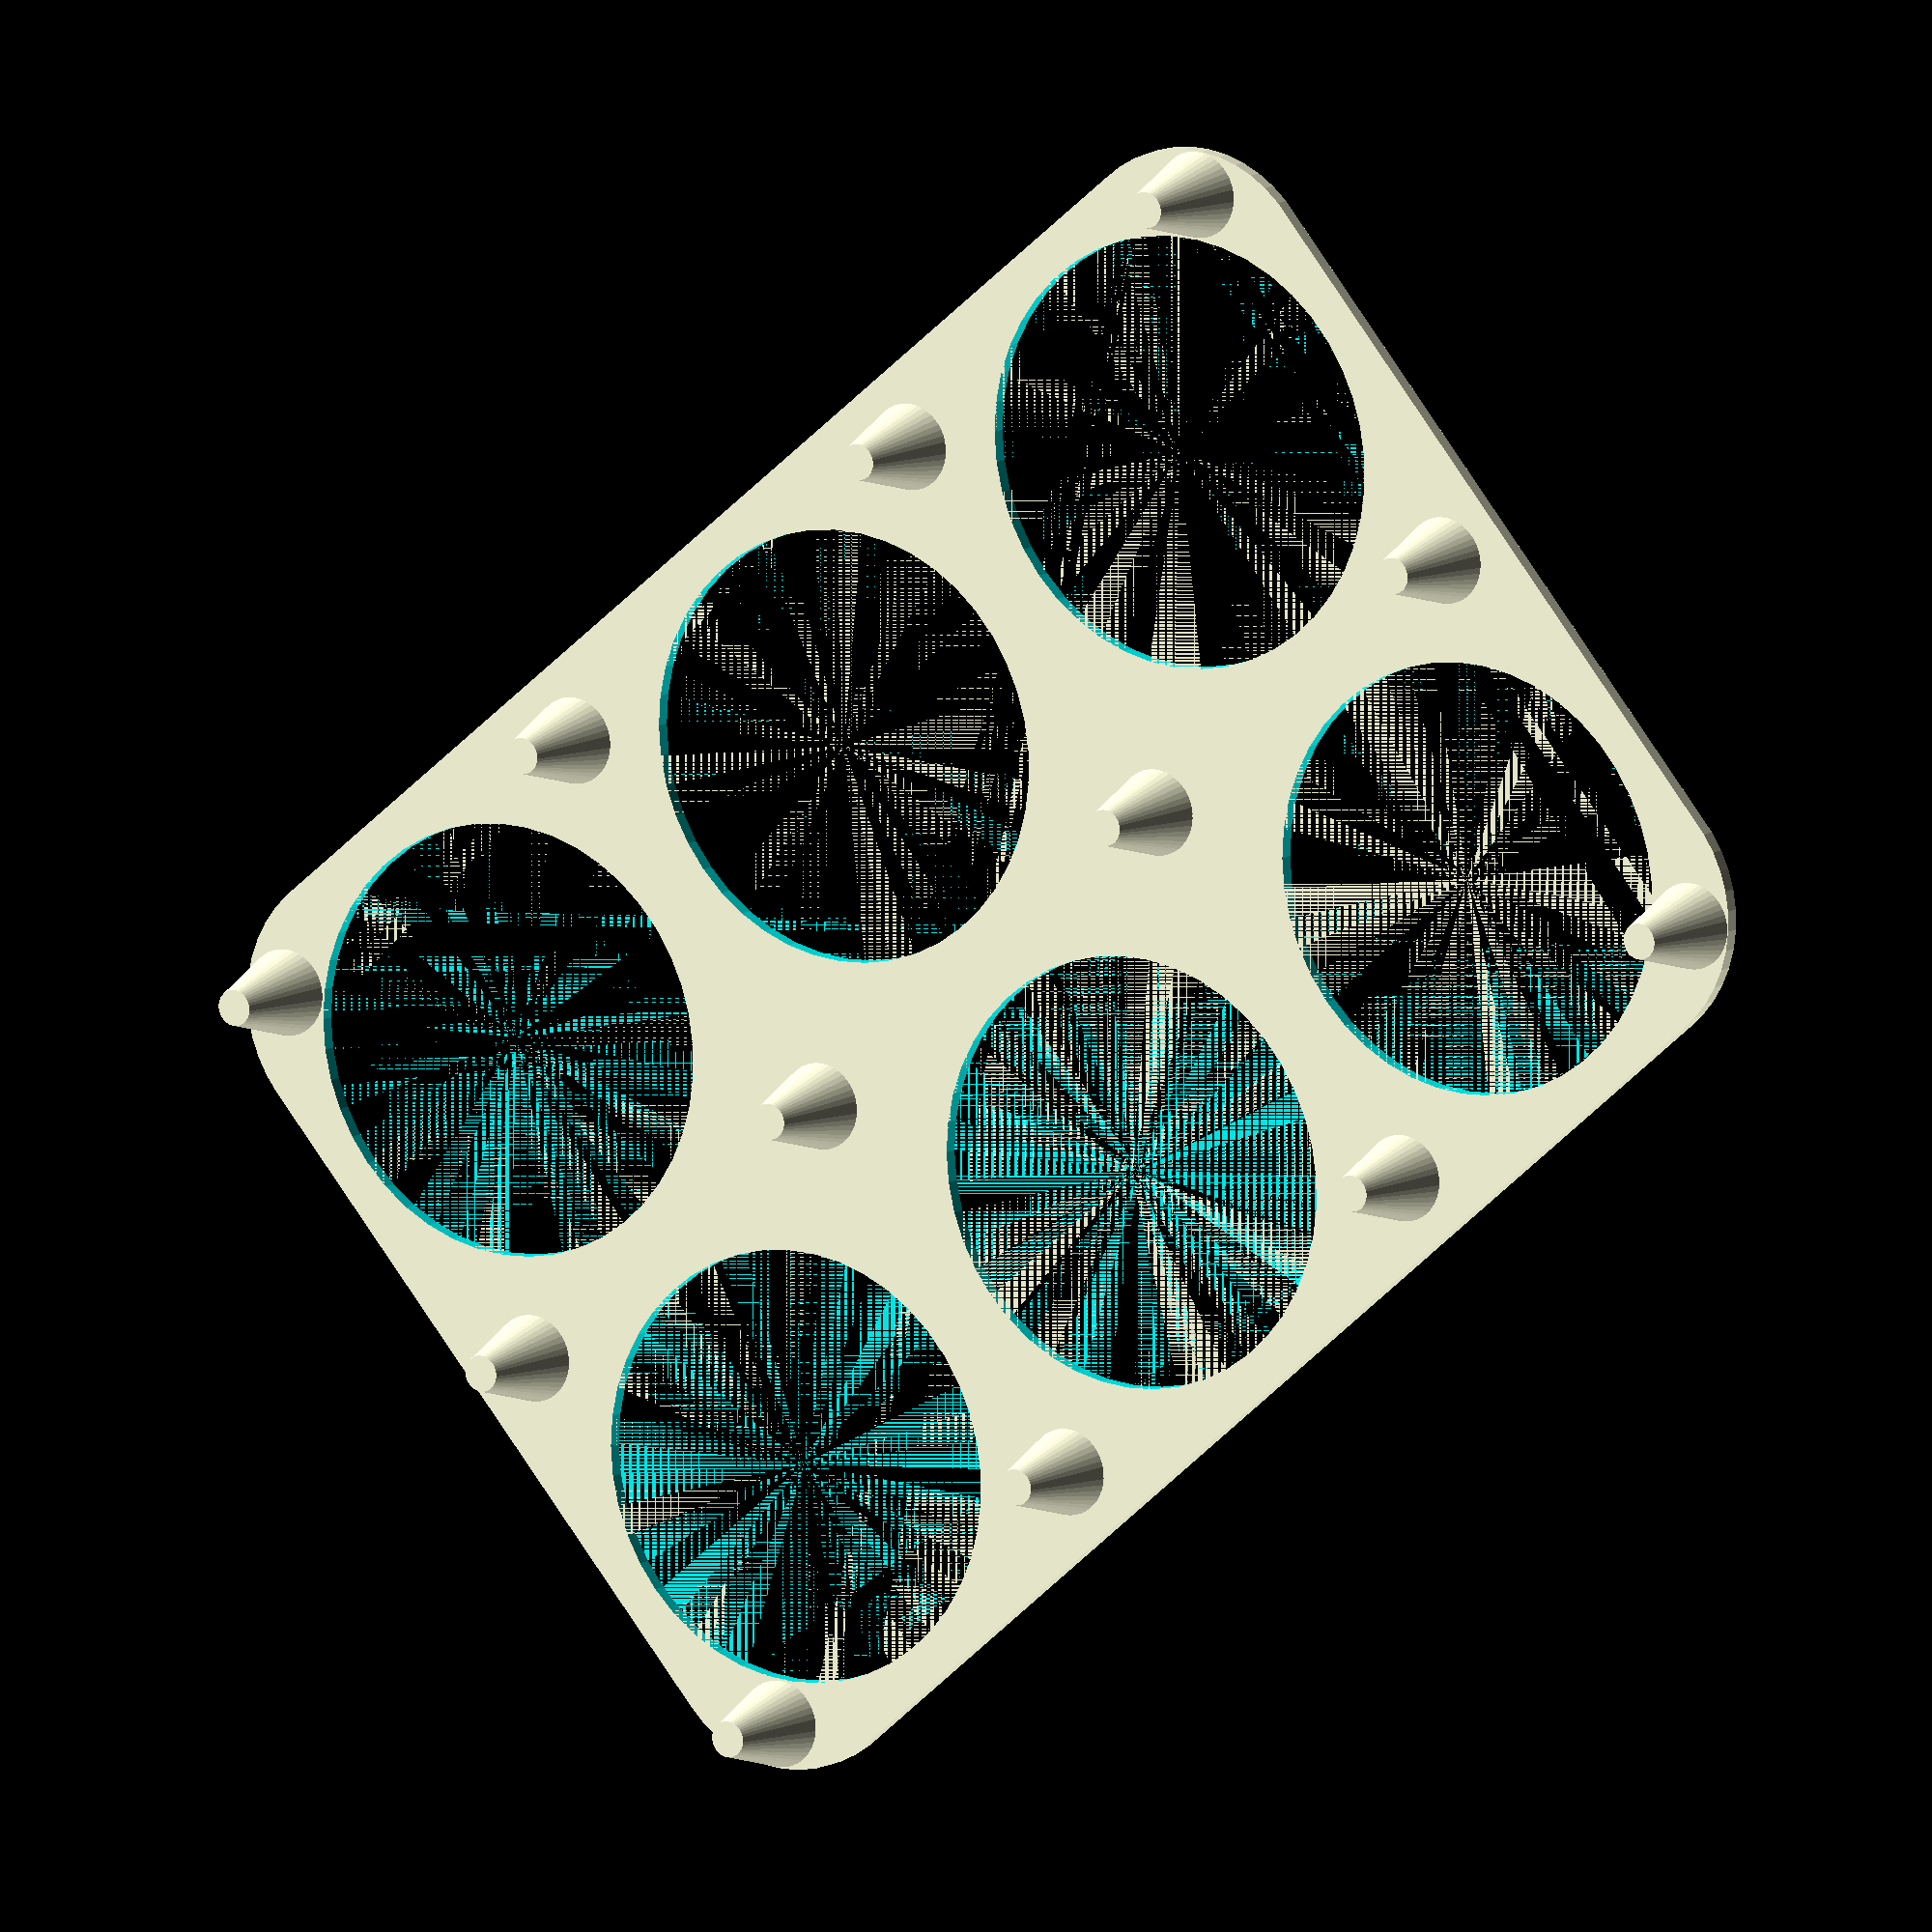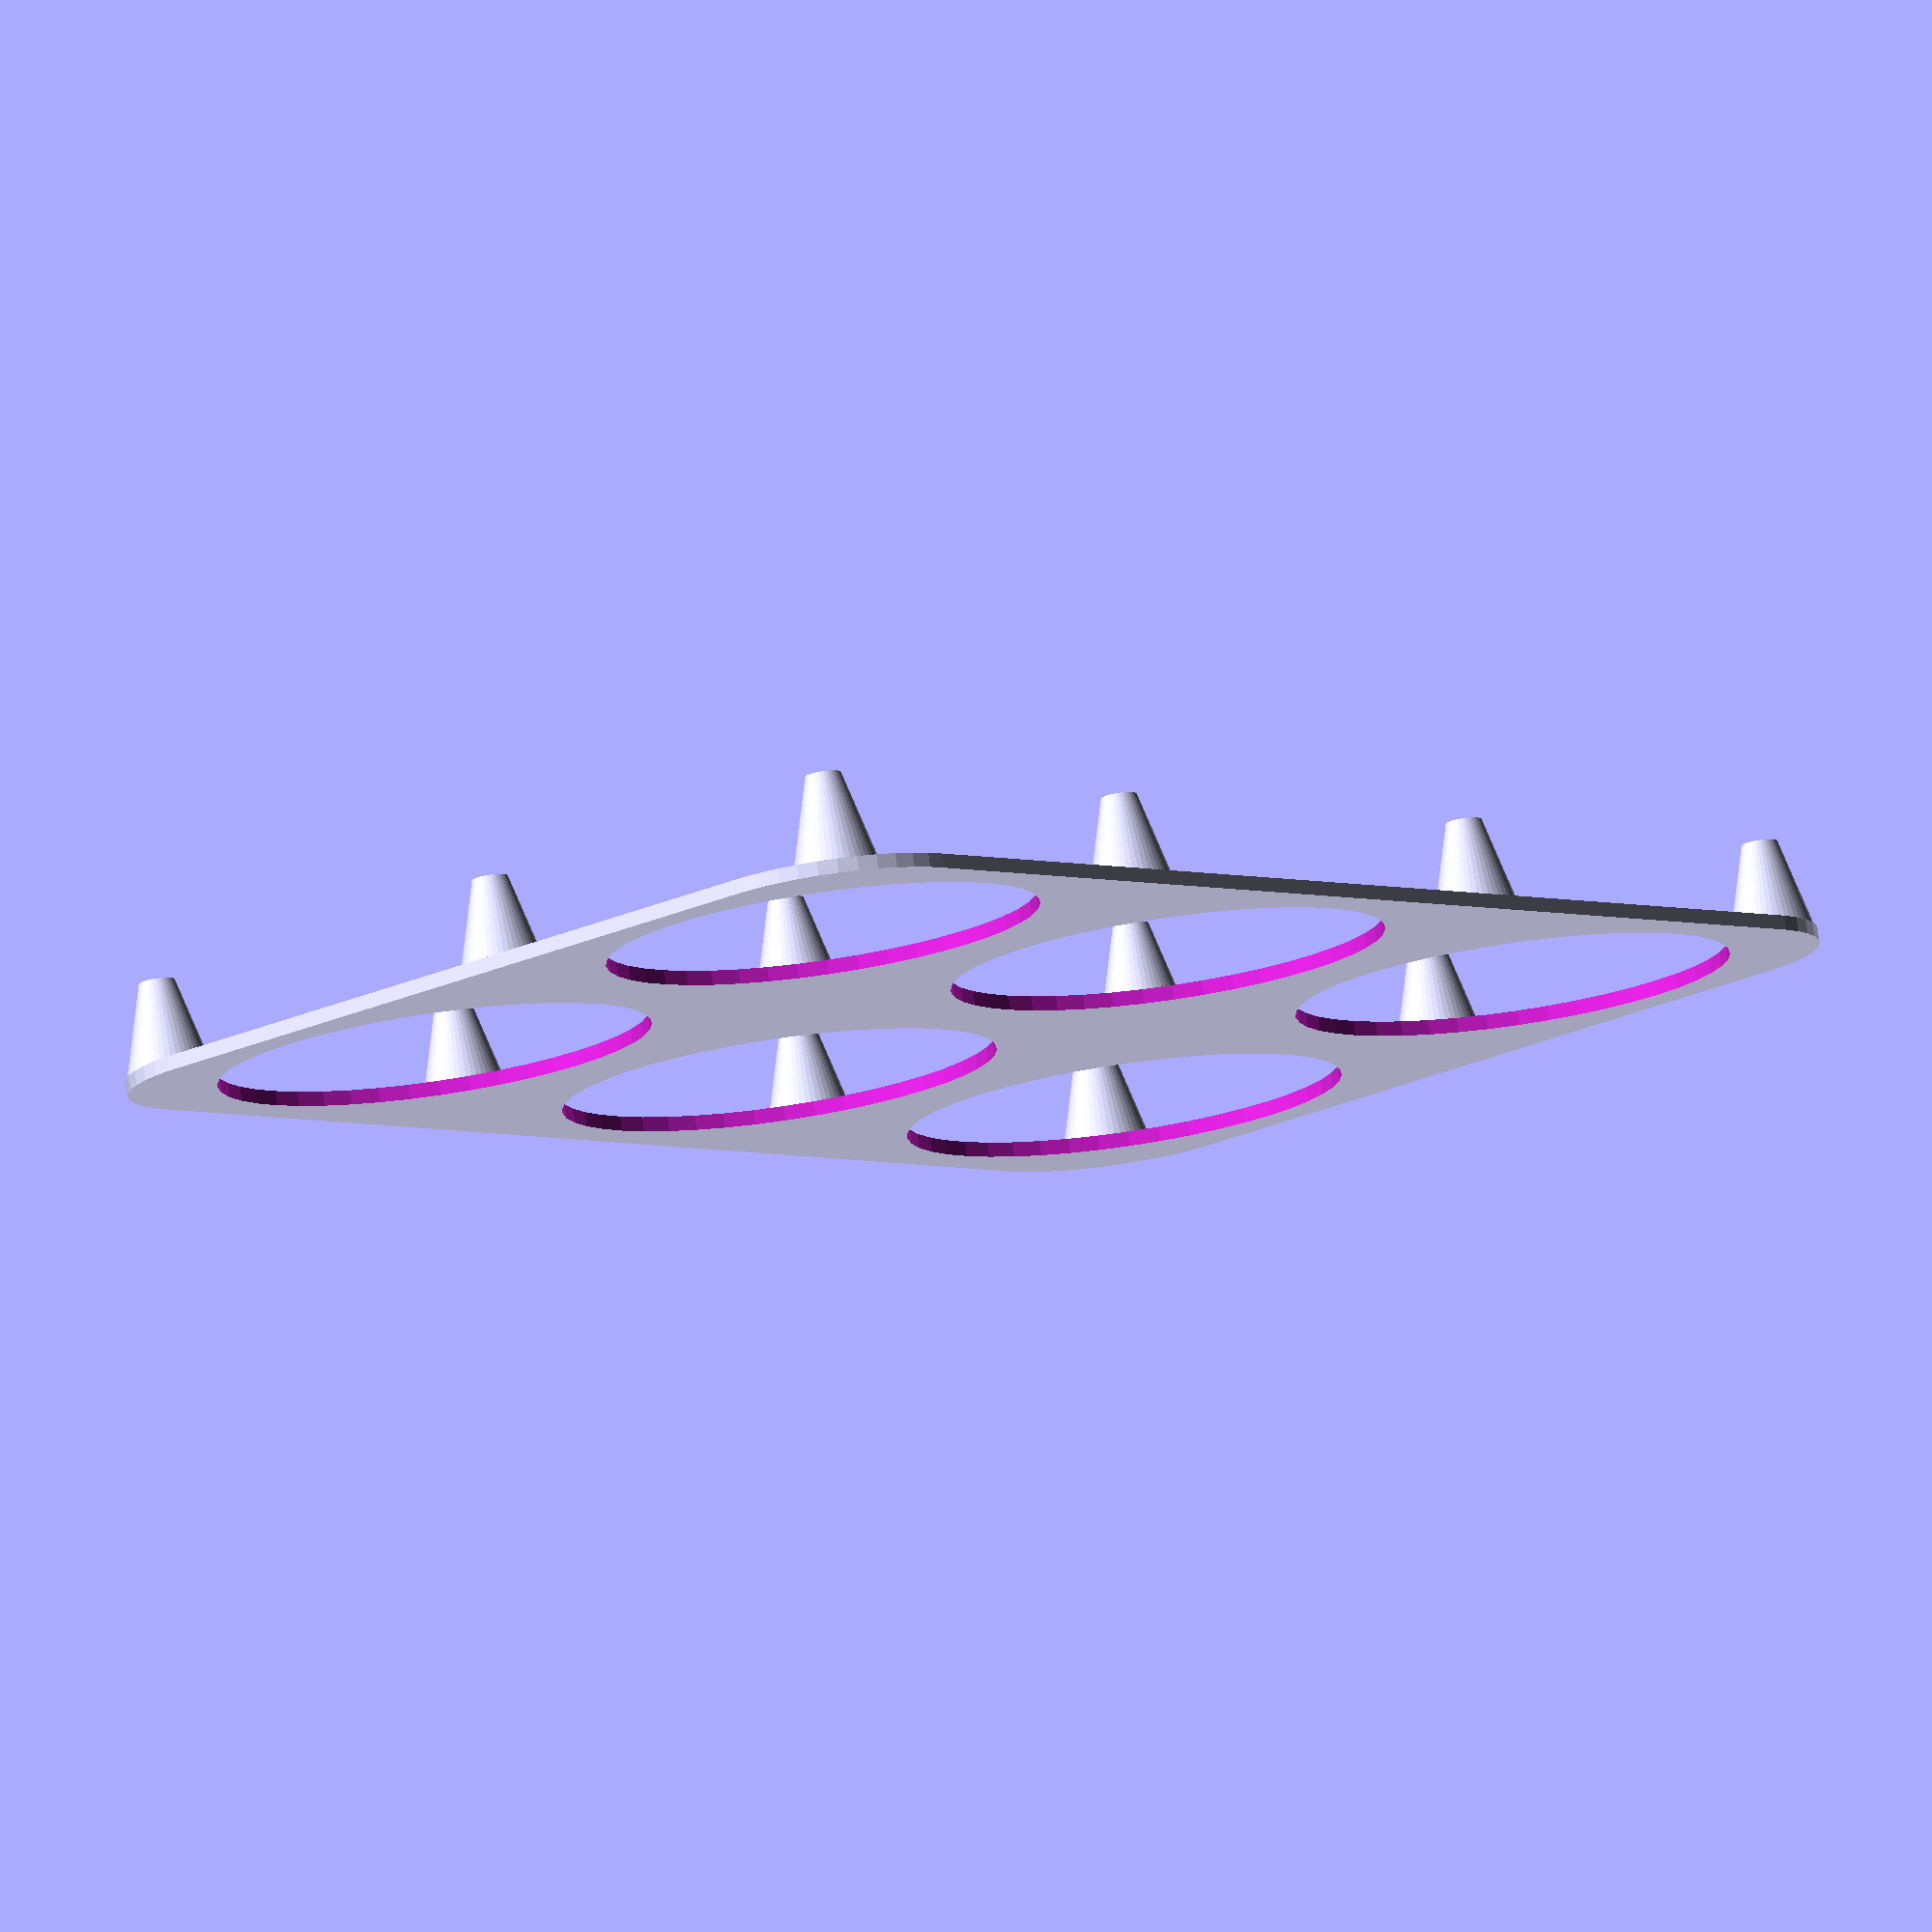
<openscad>
offset = 215/3;  centre = offset/2;  corner_rad = 20;
cupcake_dia = 60;  thick=2;
// edge_off = ((centre*sqrt(2) - (corner_rad * sqrt(2) - corner_rad)) - (cupcake_dia/2))/2;
// echo("edge_off", edge_off);
edge_off = 10.2;

leg_base_dia = min(12, edge_off*2);  leg_top_dia = 5;  leg_height = 15 - thick;

x_num = 3;
y_num = 2;

module rounded_plate(length, width, height, radius) {
    dia = radius*2;
    minkowski() {
        cylinder(h=height/3, r=radius);
        translate([radius, radius, 0]) cube([length-dia, width-dia, 2*height/3]);
    }
};

function edge_offset(n, n_num, off) = (n == 0 ? off : 0) - (n == n_num ? off : 0);

edge_legs_only = false;
$fn = 45;
union() {
    difference() {
        rounded_plate(x_num * offset, y_num * offset, thick, corner_rad);
        // cutouts for cupcakes
        for (x = [0:x_num-1]) {
            for (y = [0:y_num-1]) {
                x_off = x * offset + centre;
                y_off = y * offset + centre;
                translate([x_off, y_off, -0.01]) cylinder(d=cupcake_dia, h=thick+0.02);
            };
        };
    }
    // legs for support
    for (x = [0:(edge_legs_only ? x_num : 1):x_num]) {
        for (y = [0:(edge_legs_only ? y_num : 1):y_num]) {
            x_off = x * offset + edge_offset(x, x_num, edge_off);
            y_off = y * offset + edge_offset(y, y_num, edge_off);
            translate([x_off, y_off, thick-0.01]) 
              cylinder(d1=leg_base_dia, d2=leg_top_dia, h=leg_height);
        };
    };
}
</openscad>
<views>
elev=348.9 azim=139.4 roll=32.6 proj=o view=wireframe
elev=100.9 azim=311.6 roll=8.2 proj=o view=wireframe
</views>
